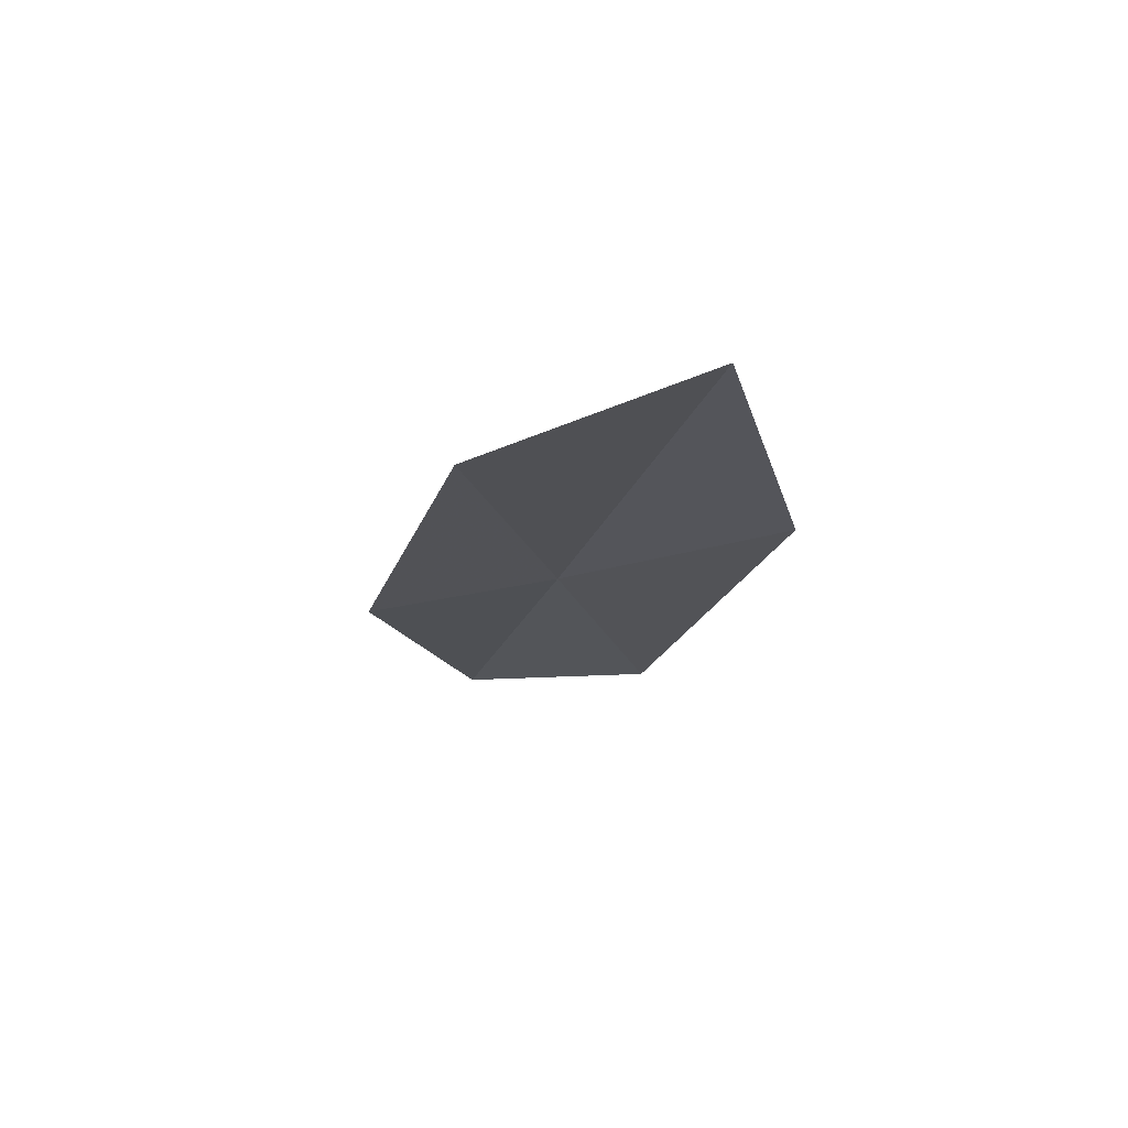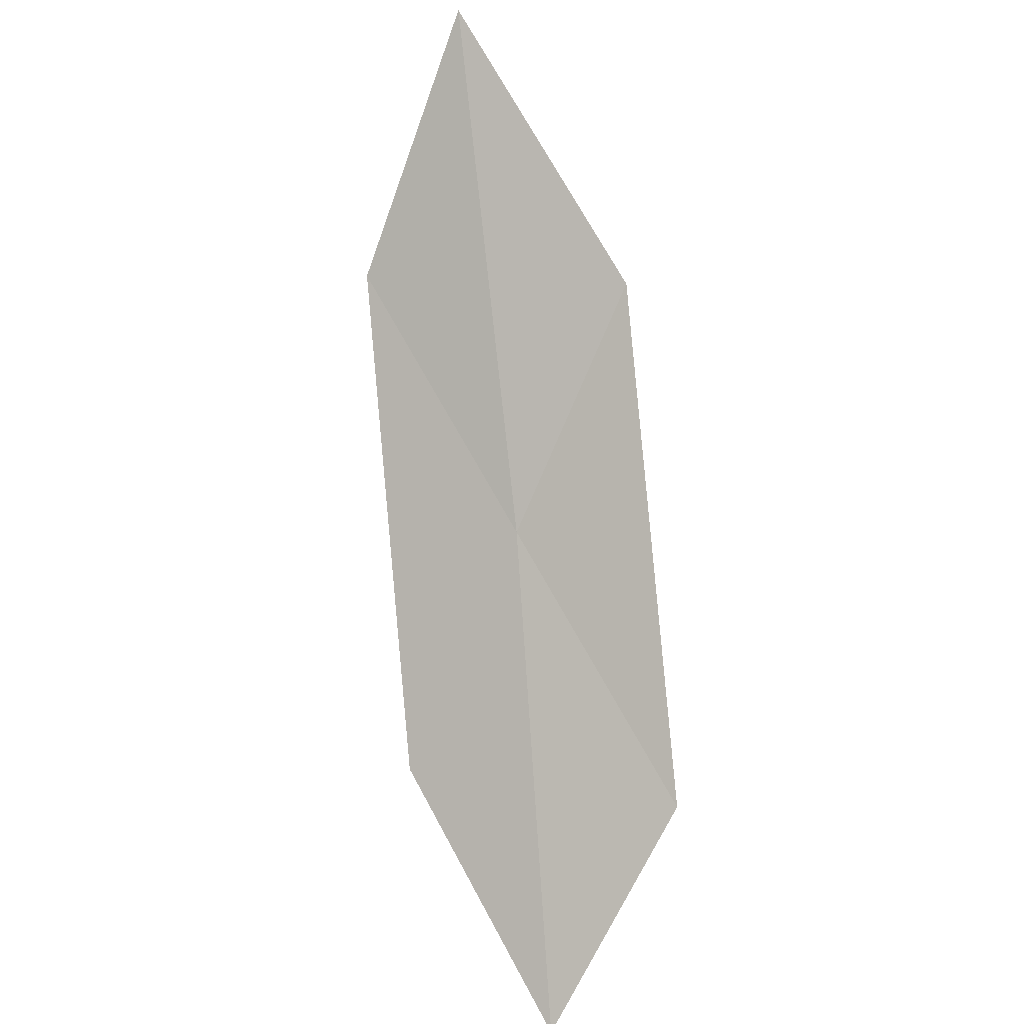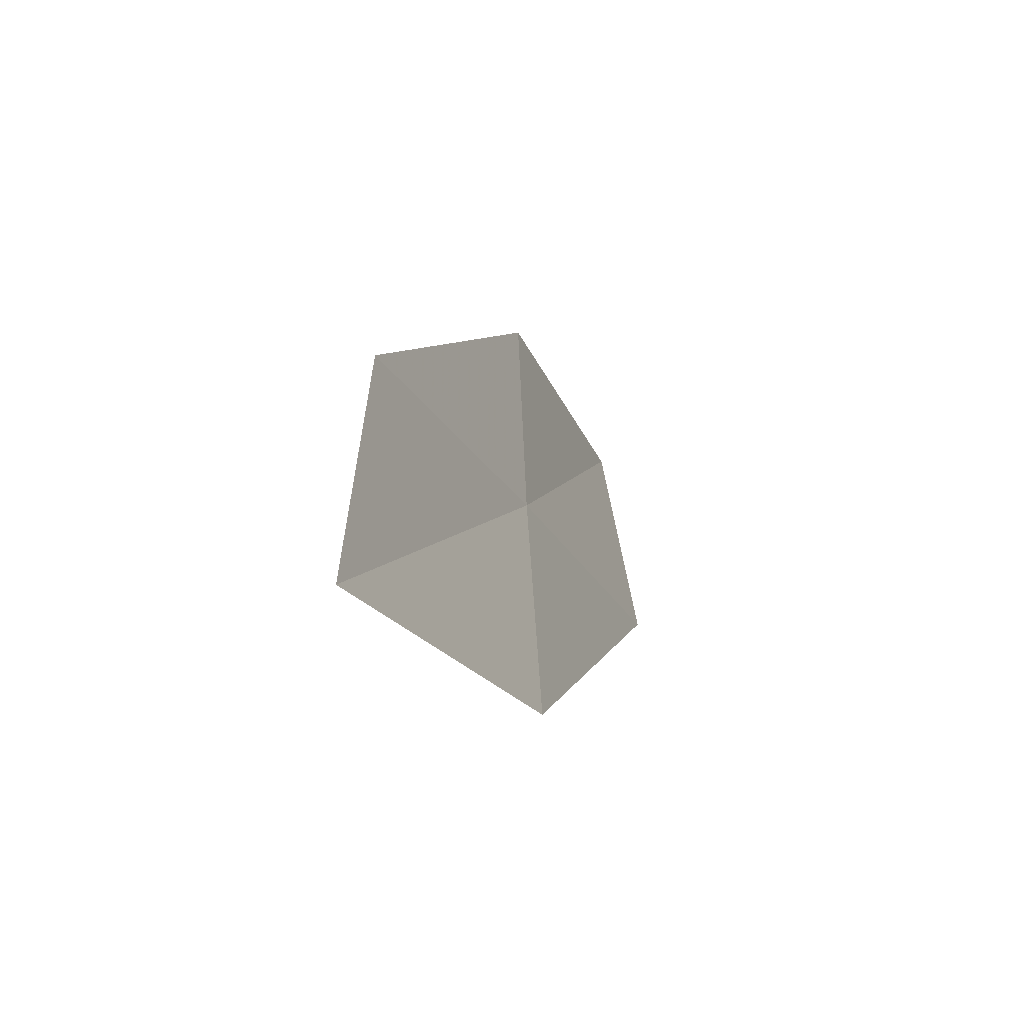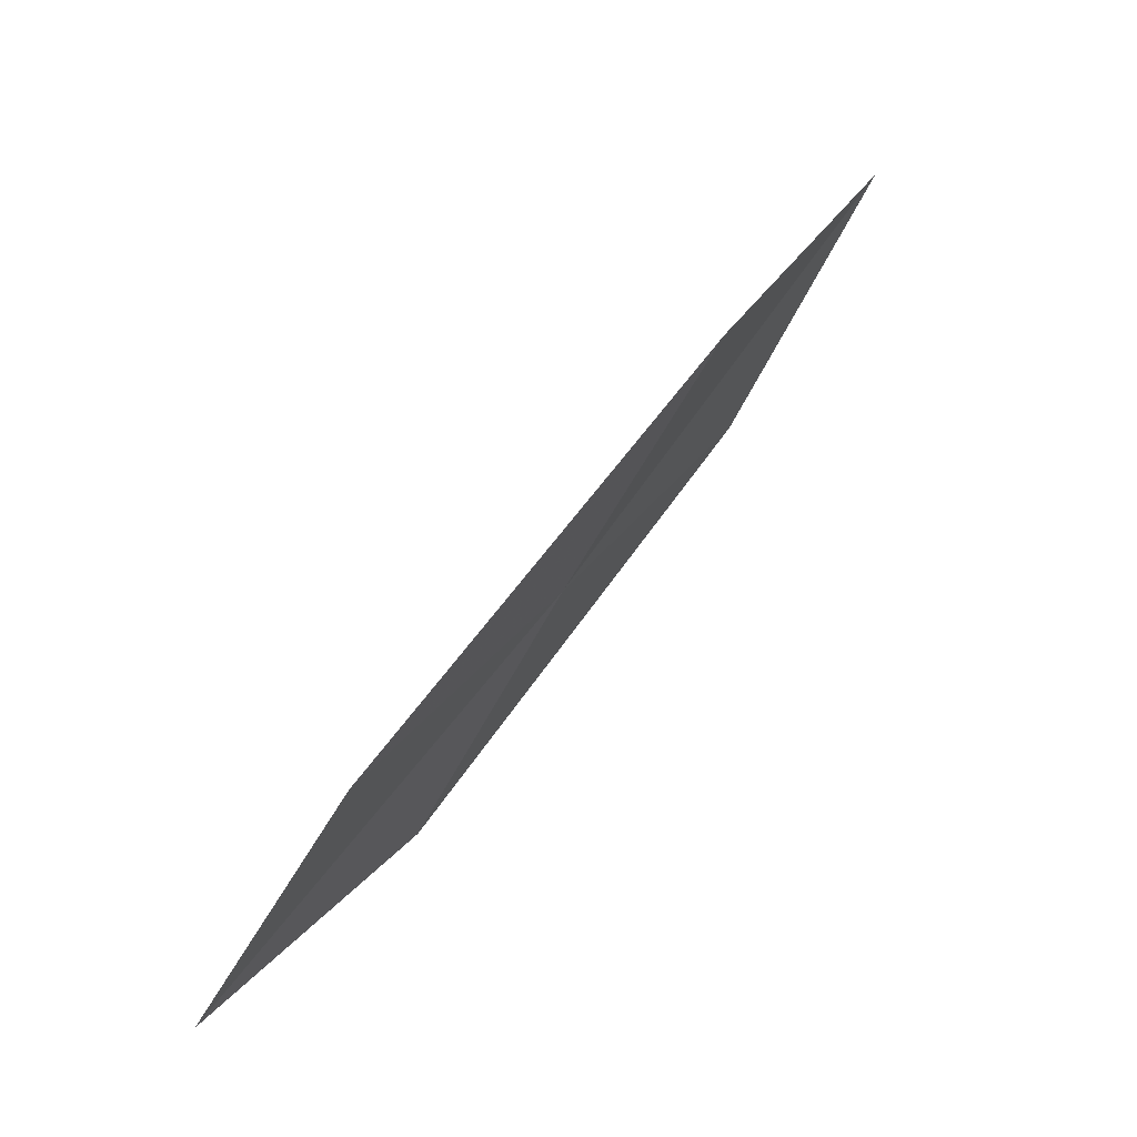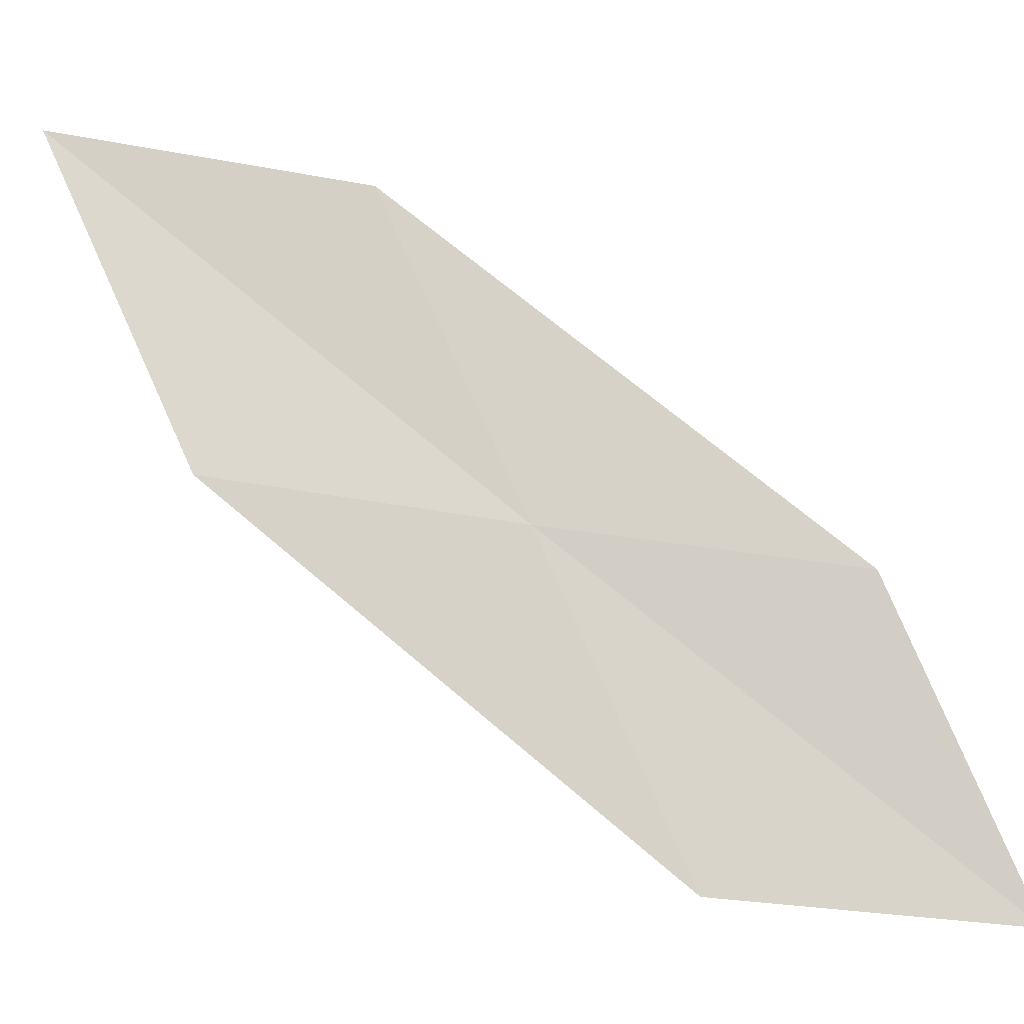
<metadata>
{"format":"obj","ext":"obj","renderer":"f3d","projection":"perspective","resolution":1024,"background":"white","views":[{"elev":36.3,"azim":133.6,"up":"+Z"},{"elev":36.8,"azim":-34.9,"up":"+Z"},{"elev":40.8,"azim":33.7,"up":"+Y"},{"elev":-4.6,"azim":41.9,"up":"+Z"},{"elev":10.1,"azim":131.2,"up":"+Y"}]}
</metadata>
<code>
v 24.47 15.45 15.52
v 25.22 15.62 16.57
v 24.5 14.18 14.69
v 23.73 15.3 14.47
v 23.71 14.08 13.73
v 24.43 16.68 16.37
v 25.13 16.89 17.52
f 1 3 2
f 1 4 5
f 1 5 3
f 1 7 6
f 1 2 7
f 1 6 4

</code>
